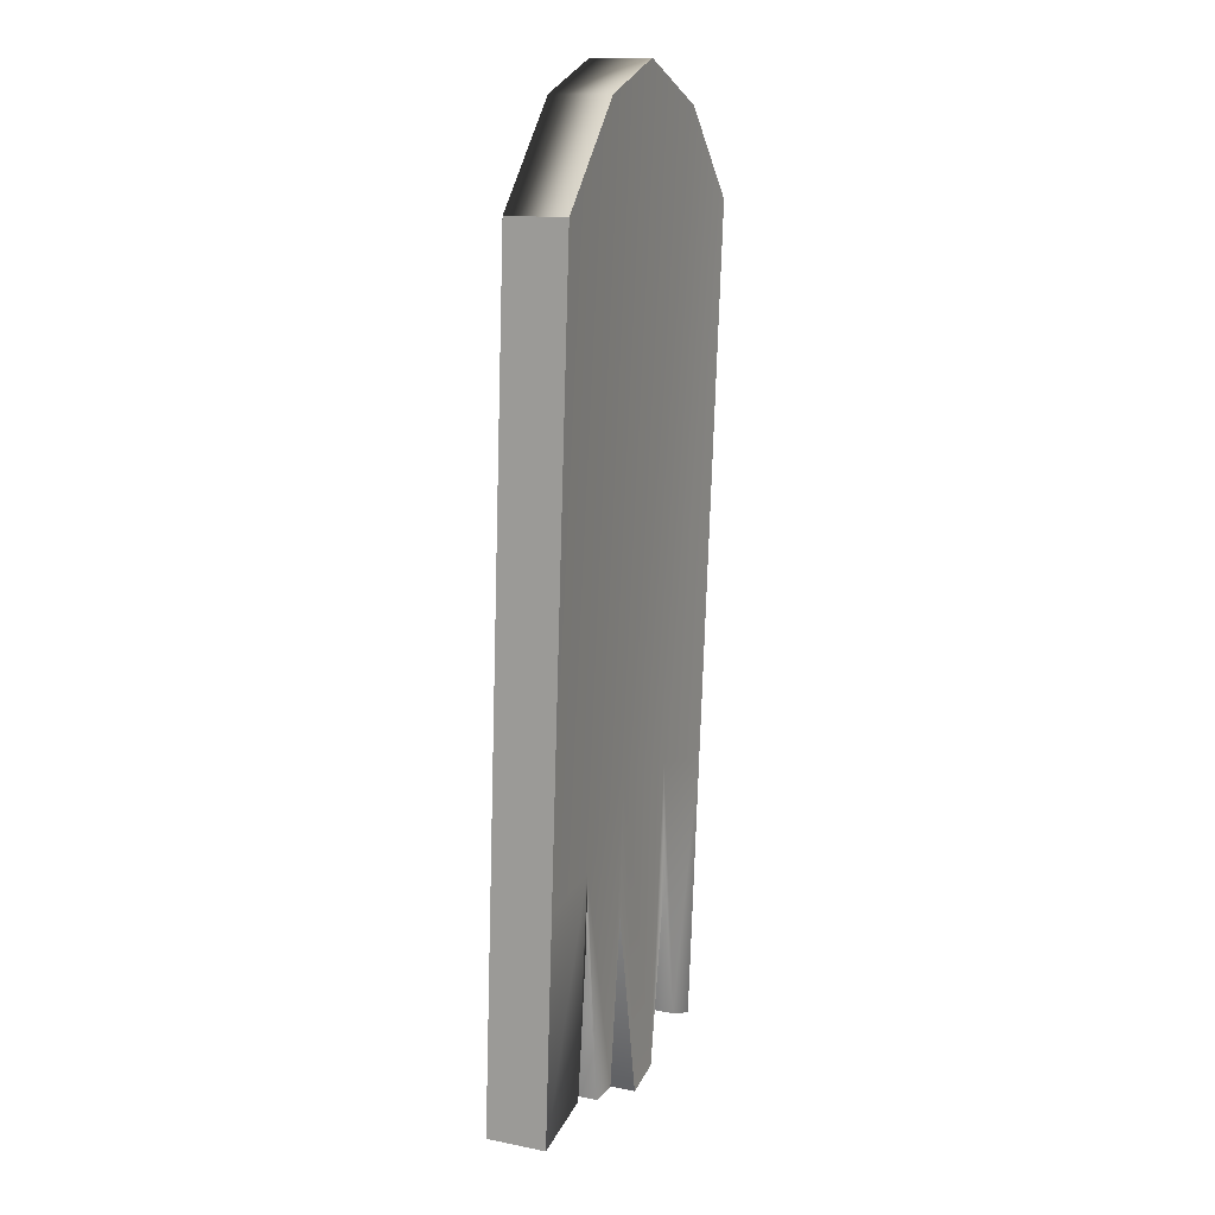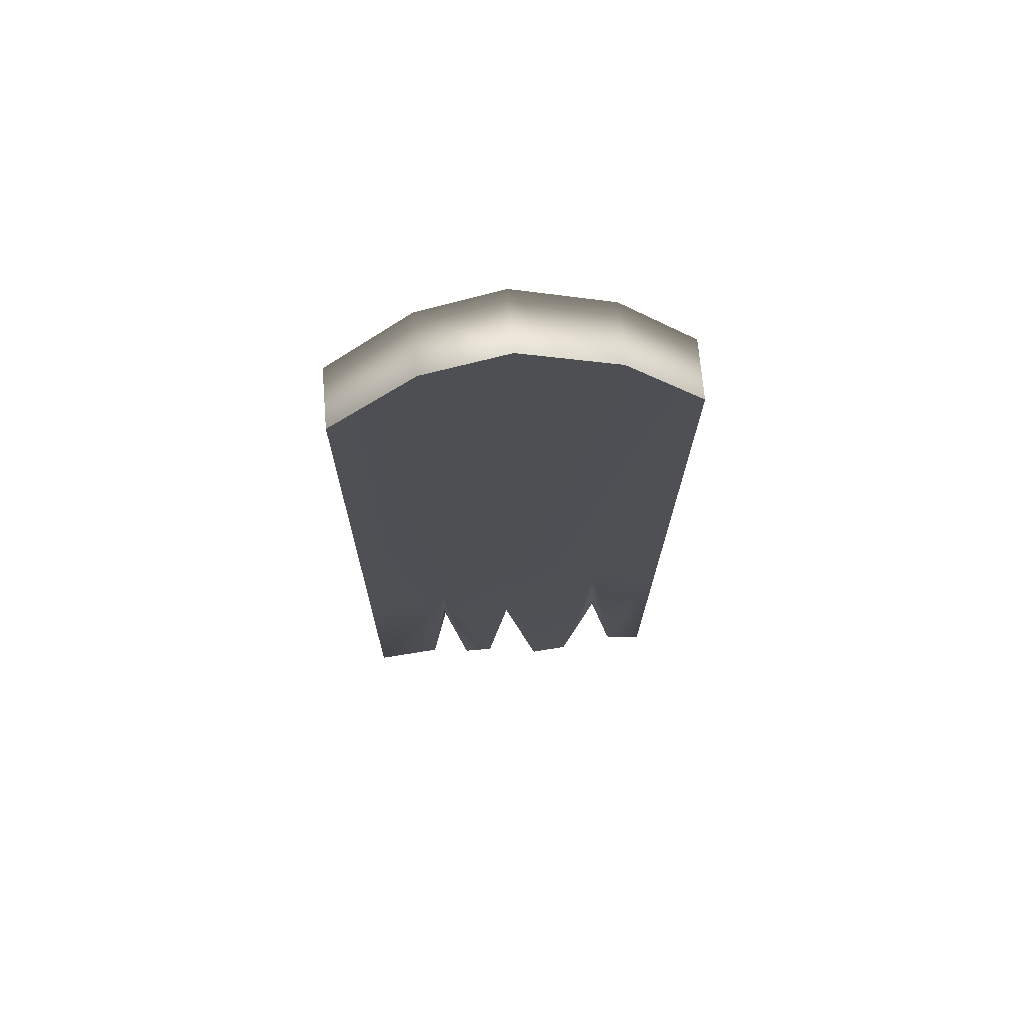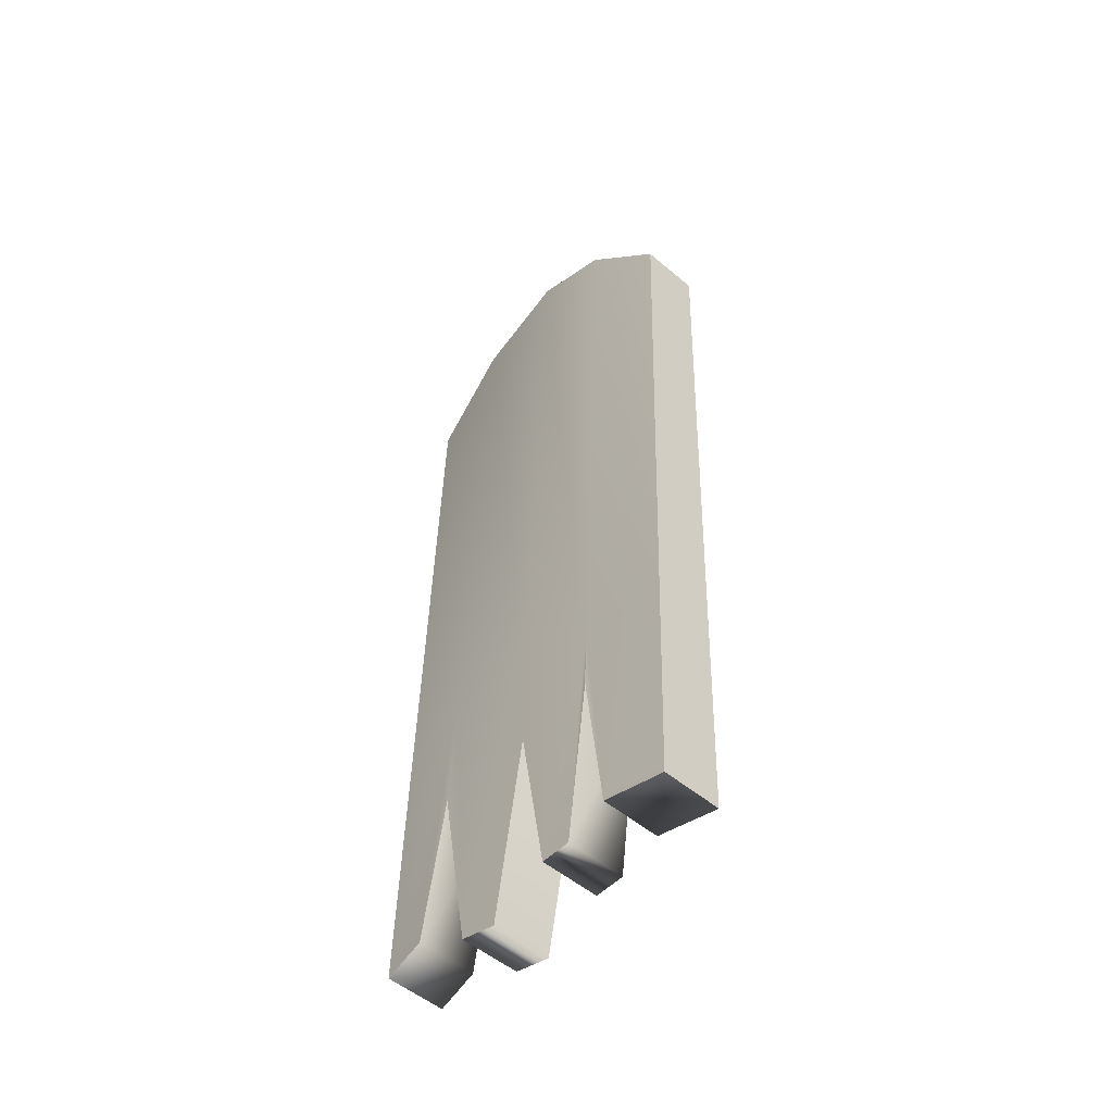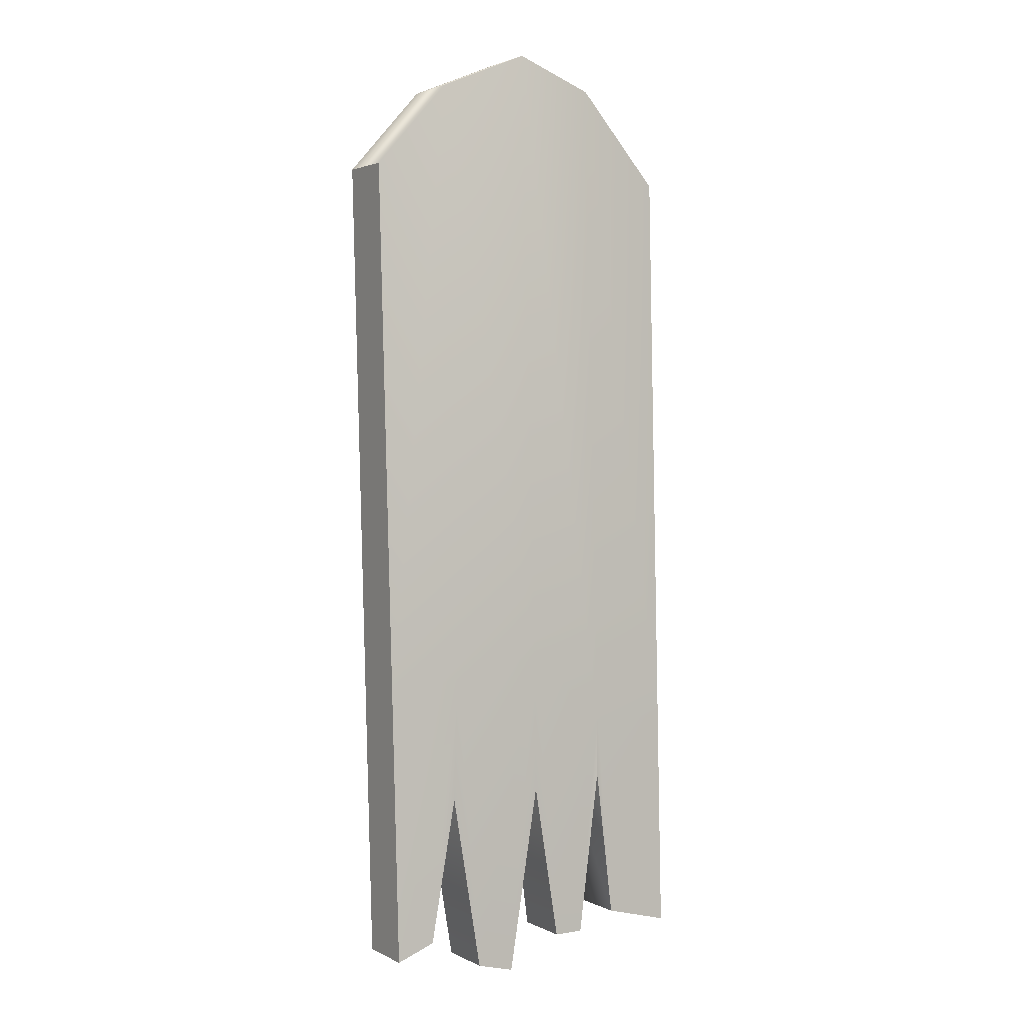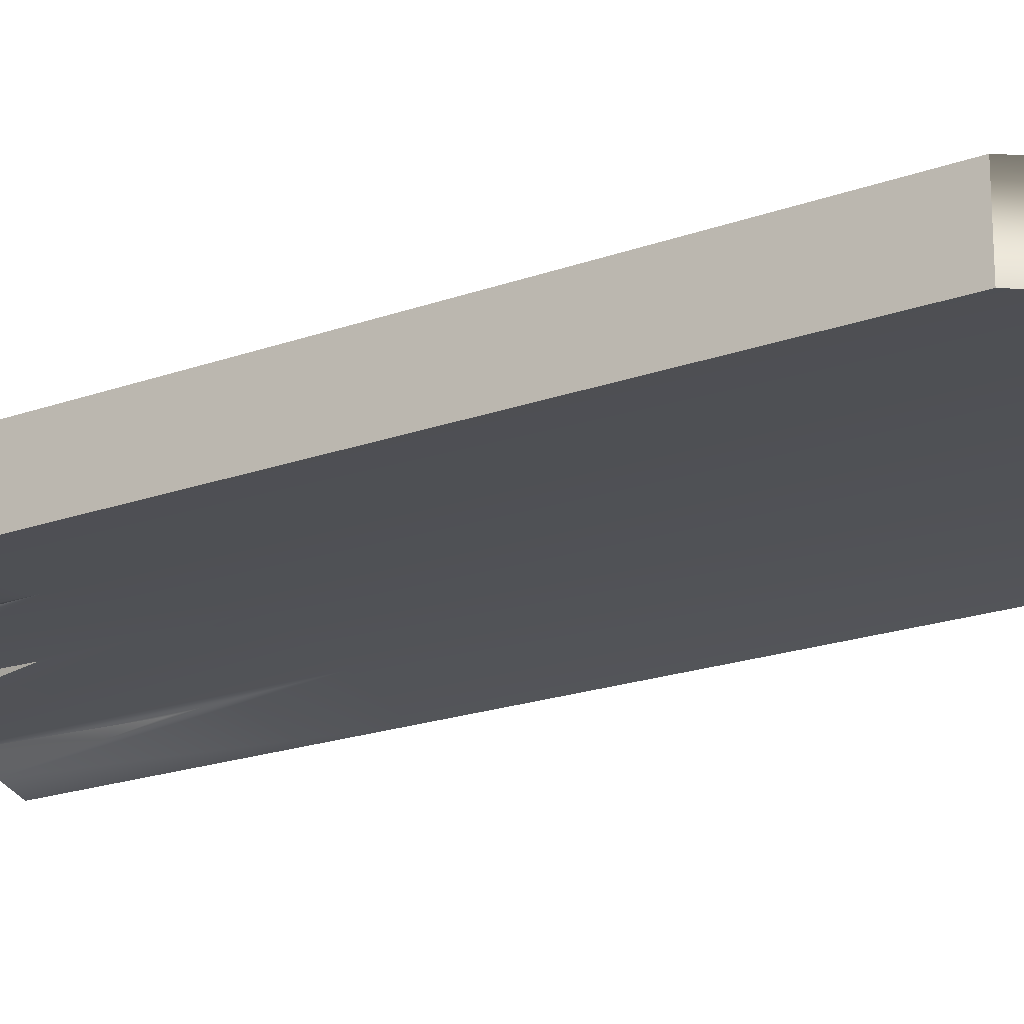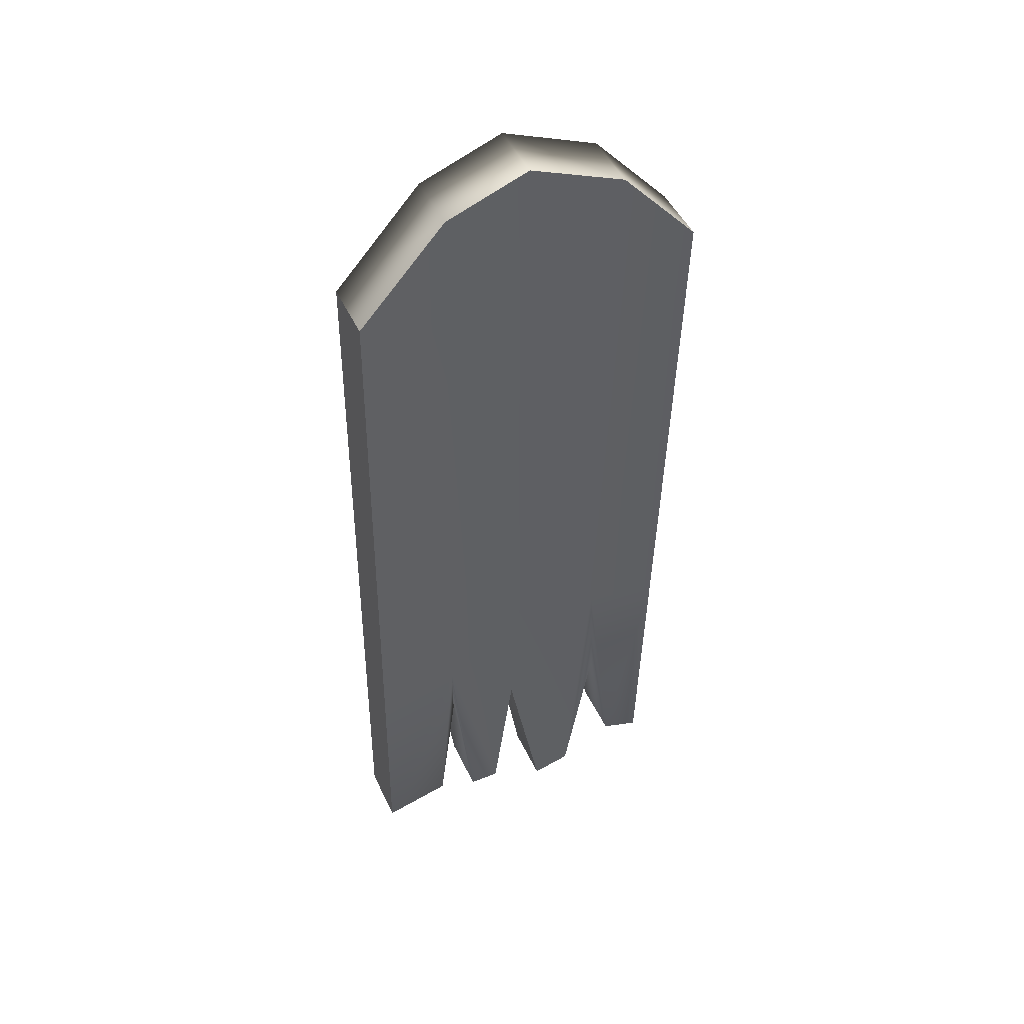
<metadata>
{"format":"obj","ext":"obj","renderer":"f3d","projection":"perspective","resolution":1024,"background":"white","views":[{"elev":13.1,"azim":114.3,"up":"+Y"},{"elev":69.3,"azim":175.2,"up":"+Y"},{"elev":-51.4,"azim":47.4,"up":"+Y"},{"elev":2.5,"azim":-31.7,"up":"+Y"},{"elev":-21.8,"azim":125.8,"up":"+Z"},{"elev":47.6,"azim":155.7,"up":"+Y"}]}
</metadata>
<code>
g default
v 6.874 2.804 0.2886
v 7.239 2.803 0.2886
v 6.874 2.804 0.2244
v 7.239 2.803 0.2244
v 6.957 2.896 0.2244
v 6.957 2.896 0.2886
v 7.147 2.907 0.2886
v 7.147 2.907 0.2244
v 7.059 2.939 0.2244
v 7.059 2.939 0.2886
v 6.881 1.922 0.3172
v 7.239 1.922 0.3172
v 7.239 1.922 0.253
v 6.881 1.922 0.253
v 7.166 1.941 0.3172
v 7.147 2.174 0.3159
v 7.122 1.924 0.3172
v 7.122 1.924 0.253
v 7.147 2.174 0.2516
v 7.166 1.941 0.253
v 7.146 2.106 0.253
v 7.146 2.106 0.3172
v 6.985 1.903 0.3172
v 6.957 2.231 0.3159
v 6.924 1.938 0.3172
v 6.924 1.938 0.253
v 6.957 2.231 0.2516
v 6.985 1.903 0.253
v 6.952 2.096 0.3172
v 6.952 2.096 0.253
v 7.027 1.892 0.3172
v 7.089 1.924 0.3172
v 7.059 2.252 0.3163
v 7.089 1.924 0.253
v 7.027 1.892 0.253
v 7.059 2.252 0.2521
v 7.06 2.098 0.3172
v 7.066 2.098 0.253
v 6.879 2.217 0.2434
v 7.239 2.163 0.2451
v 7.239 2.167 0.3092
v 6.879 2.221 0.3075
g OBJ_Batonnet_Glace_LD_04
f 16 33 32 17
f 9 10 7 8
f 12 13 40 41
f 14 11 42 39
f 39 27 26 14
f 1 6 5 3
f 11 25 24 42
f 41 16 15 12
f 8 7 2 4
f 13 20 19 40
f 5 6 10 9
f 33 24 23 31
f 26 25 11 14
f 23 28 35 31
f 32 34 18 17
f 15 20 13 12
f 19 18 34 36
f 21 22 17 18
f 22 16 17
f 18 19 21
f 21 19 20
f 15 22 21 20
f 15 16 22
f 23 29 30 28
f 23 24 29
f 30 27 28
f 29 24 25
f 30 29 25 26
f 26 27 30
f 36 35 28 27
f 32 37 38 34
f 33 37 32
f 34 38 36
f 31 37 33
f 38 37 31 35
f 36 38 35
f 3 5 27 39
f 36 27 5 9
f 19 36 9 8
f 40 19 8 4
f 41 40 4 2
f 7 16 41 2
f 10 33 16 7
f 6 24 33 10
f 42 24 6 1
f 39 42 1 3

</code>
